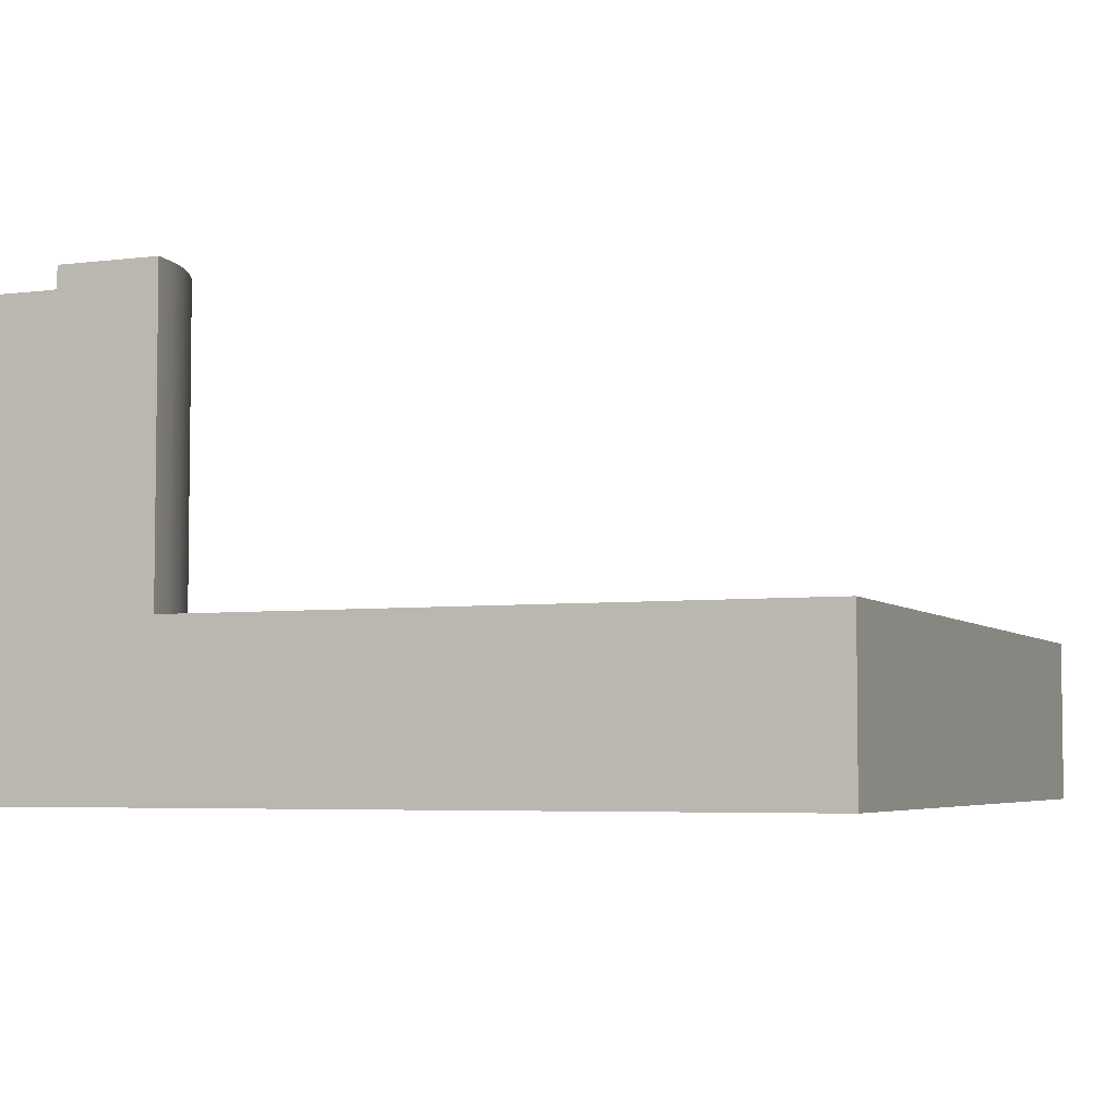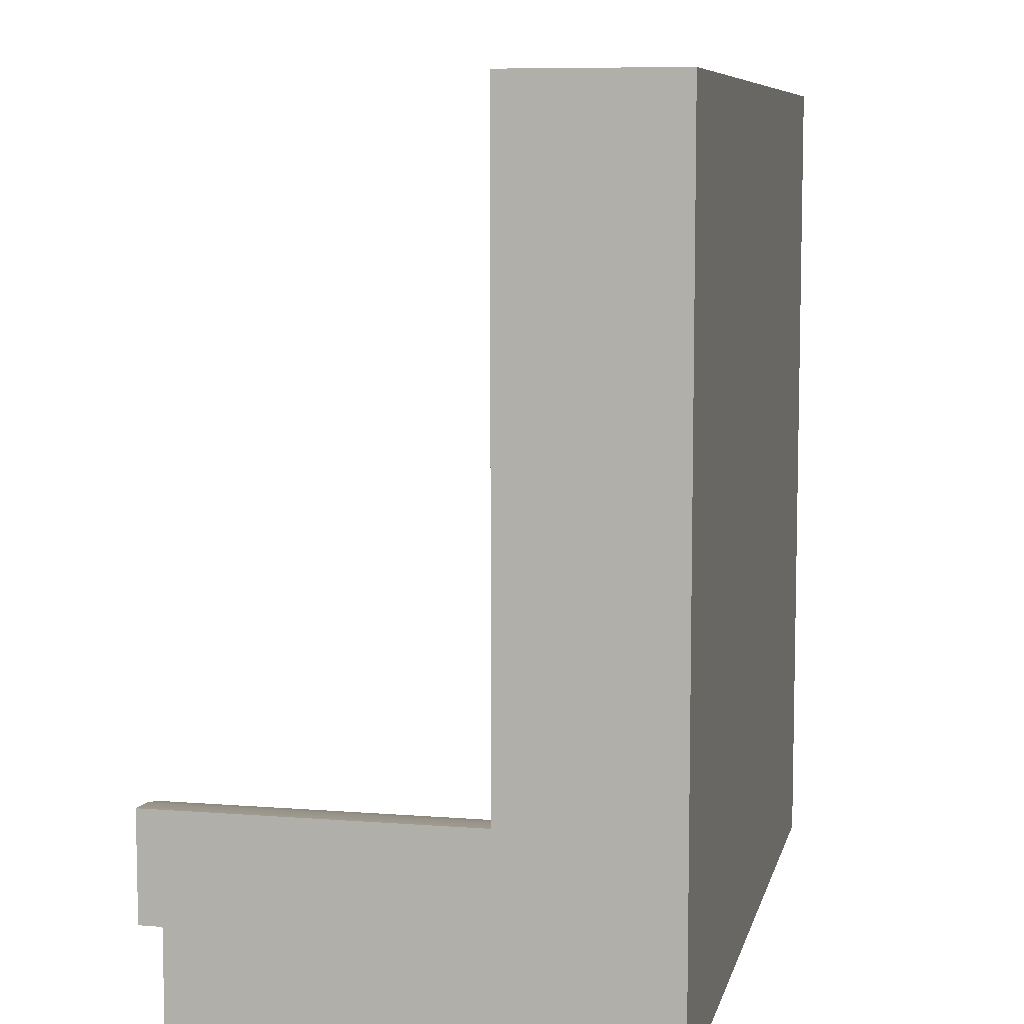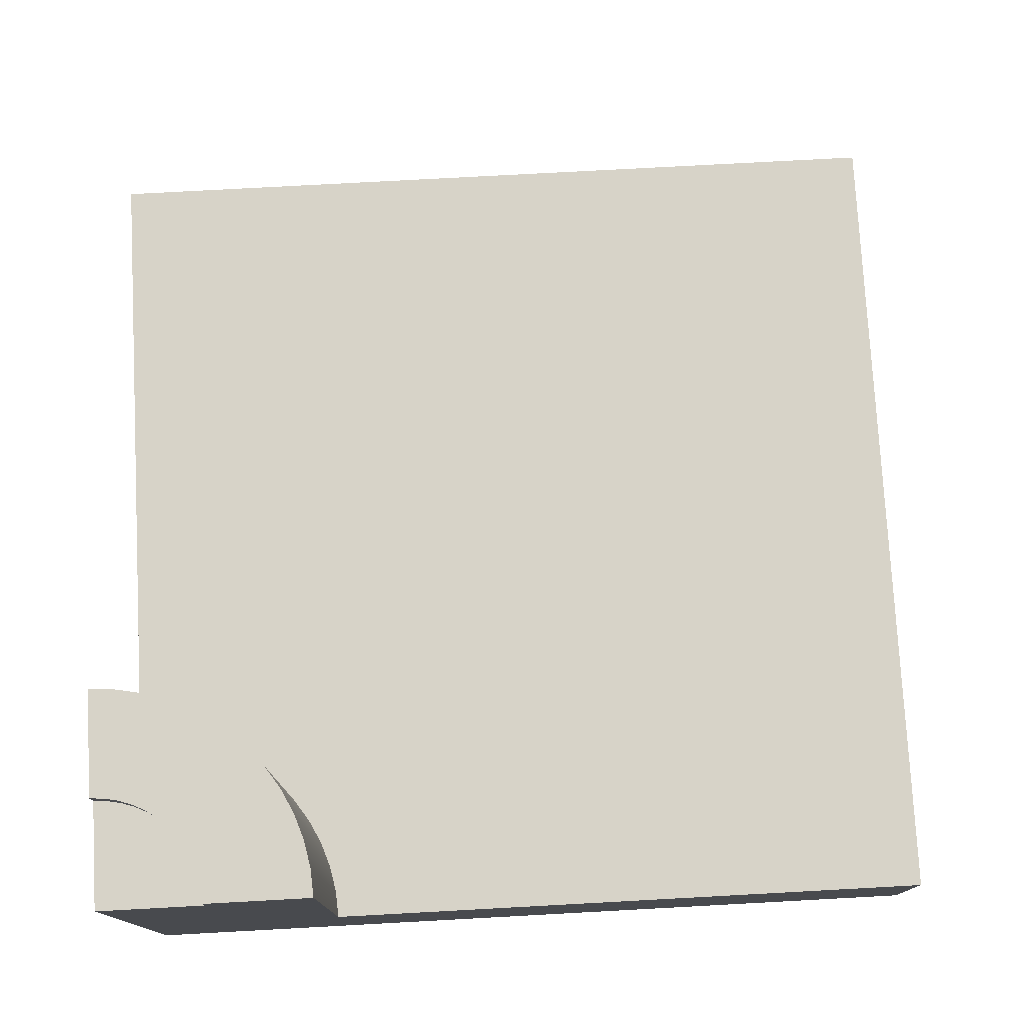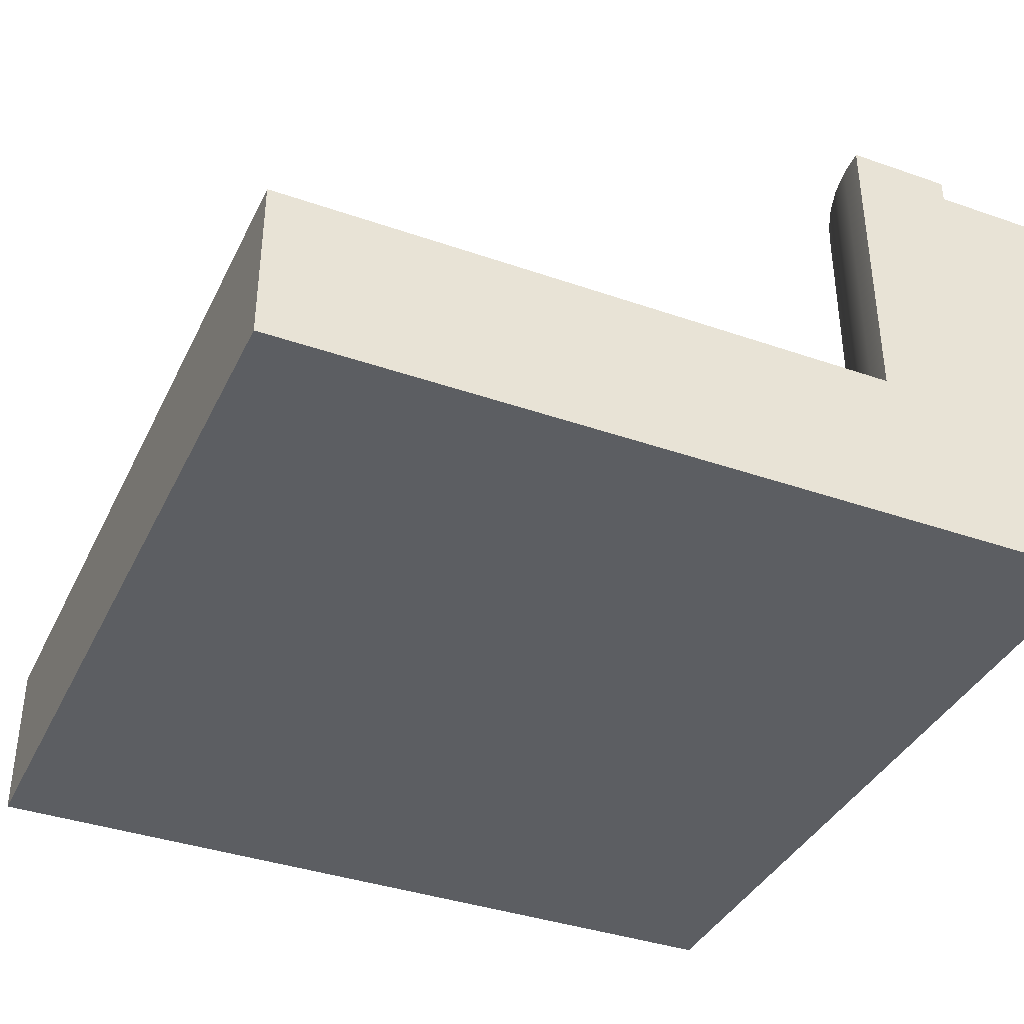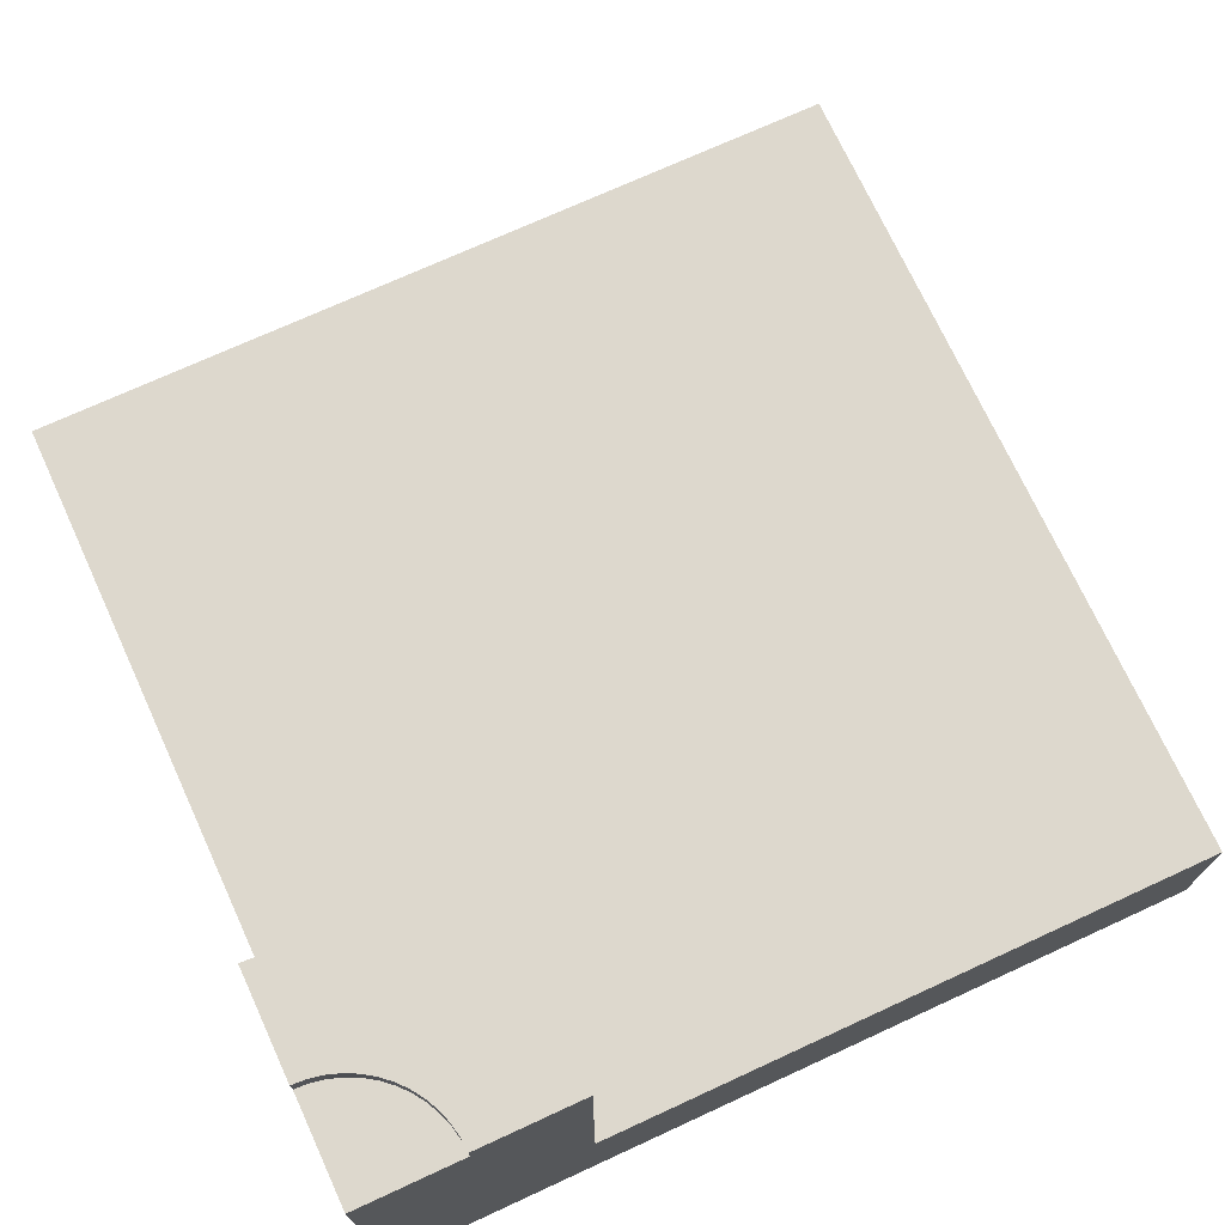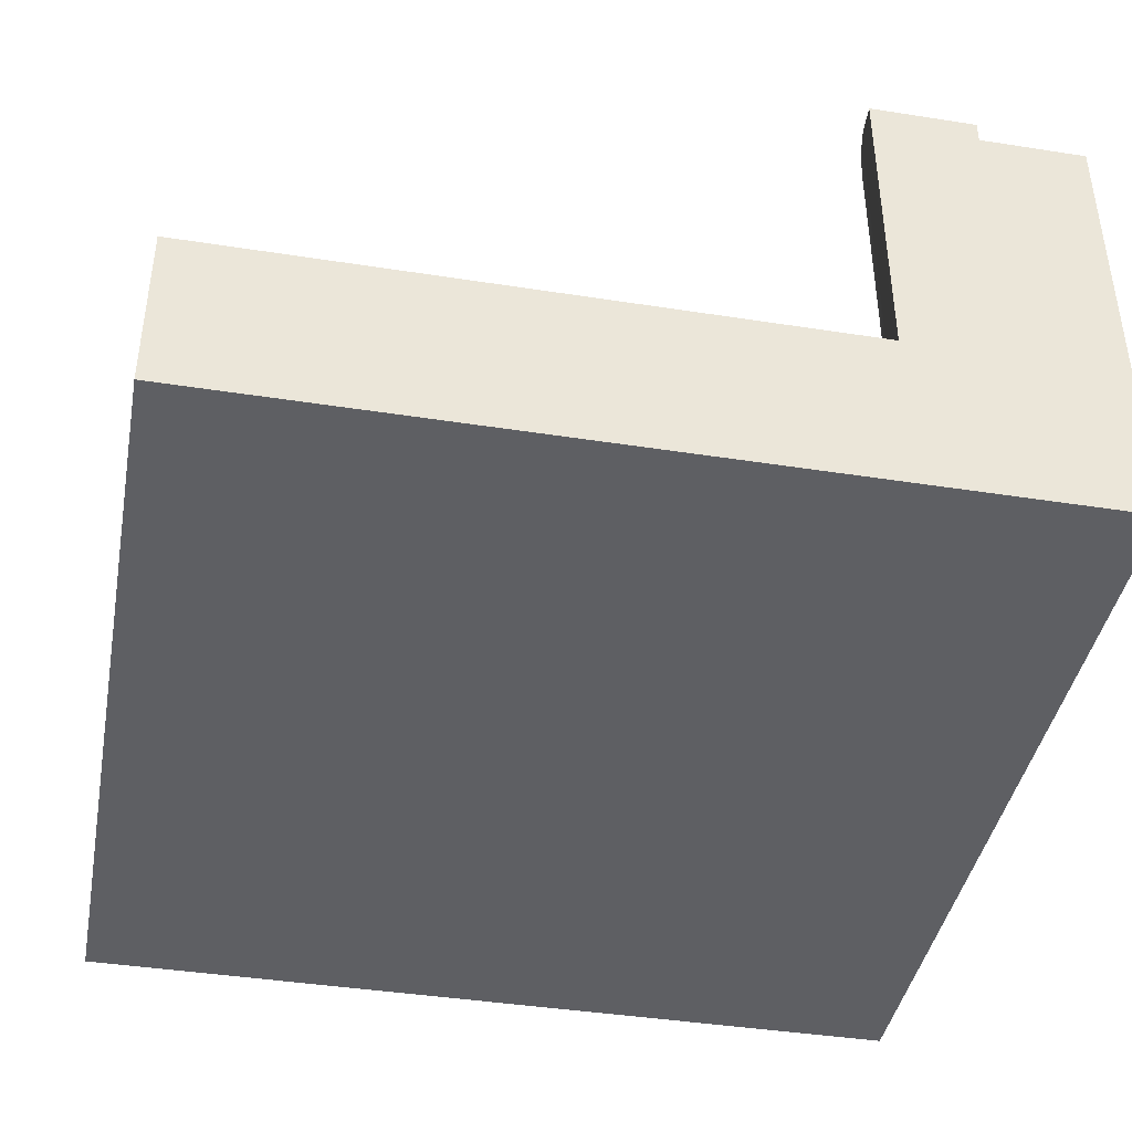
<metadata>
{"format":"obj","ext":"obj","renderer":"f3d","projection":"perspective","resolution":1024,"background":"white","views":[{"elev":-4.7,"azim":-67.9,"up":"+Y"},{"elev":7.9,"azim":-77.6,"up":"+Z"},{"elev":76.7,"azim":-93.1,"up":"+Y"},{"elev":-38.1,"azim":156.2,"up":"+Y"},{"elev":72.3,"azim":-114.7,"up":"+Y"},{"elev":-41.6,"azim":169.3,"up":"+Y"}]}
</metadata>
<code>
o roadTile_047
v 0.2652 1.73 -2.735
v 0.2975 1.73 -2.772
v 0.2975 1.65 -2.772
v 0.2652 1.65 -2.735
v 0.75 1.73 -3
v 0.375 1.73 -3
v 0.3718 1.73 -2.951
v 0.3622 1.73 -2.903
v 0.3465 1.73 -2.856
v 0.3248 1.73 -2.812
v 0.2283 1.73 -2.702
v 0.1875 1.73 -2.675
v 0.1435 1.73 -2.654
v 0.09706 1.73 -2.638
v 0.04895 1.73 -2.628
v 0 1.73 -2.625
v 0 1.73 -2.25
v 0.09789 1.73 -2.256
v 0.1941 1.73 -2.276
v 0.287 1.73 -2.307
v 0.375 1.73 -2.35
v 0.4566 1.73 -2.405
v 0.5303 1.73 -2.47
v 0.595 1.73 -2.543
v 0.6495 1.73 -2.625
v 0.6929 1.73 -2.713
v 0.7244 1.73 -2.806
v 0.7436 1.73 -2.902
v 3 0 -3
v 0.375 0 -3
v 0.375 1.65 -3
v 0.75 0.6 -3
v 0.75 0.3 -3
v 3 0.3 -3
v 3 0 -0
v 0 0 0
v 0 0 -2.625
v 0 0 -3
v 3 0.3 0
v 0 0.3 0
v 3 0.6 0
v 3 0.6 -3
v 0 0.6 0
v 0 0.6 -2.25
v 0 0.3 -2.25
v 0 1.65 -2.625
v 0.04895 1.65 -2.628
v 0.09706 1.65 -2.638
v 0.1435 1.65 -2.654
v 0.1875 1.65 -2.675
v 0.2283 1.65 -2.702
v 0 1.65 -3
v 0.3248 1.65 -2.812
v 0.3465 1.65 -2.856
v 0.3622 1.65 -2.903
v 0.3718 1.65 -2.951
v 0.09789 0.6 -2.256
v 0.7436 0.6 -2.902
v 0.7244 0.6 -2.806
v 0.6929 0.6 -2.713
v 0.6495 0.6 -2.625
v 0.595 0.6 -2.543
v 0.5303 0.6 -2.47
v 0.4566 0.6 -2.405
v 0.375 0.6 -2.35
v 0.287 0.6 -2.307
v 0.1941 0.6 -2.276
f 30 31 32
f 37 44 46
f 35 29 34 39
f 10 2 24 25
f 21 12 13 20
f 23 24 2 1
f 21 22 11 12
f 8 9 26 27
f 26 9 10 25
f 13 14 19 20
f 23 1 11 22
f 15 16 17 18
f 14 15 18 19
f 7 8 27 28
f 34 29 33
f 29 30 33
f 31 6 5
f 31 5 32
f 32 33 30
f 17 44 57 18
f 36 35 39 40
f 4 1 2 3
f 17 16 46
f 37 36 45
f 36 40 45
f 45 44 37
f 44 17 46
f 46 16 15 47
f 47 15 14 48
f 48 14 13 49
f 49 13 12 50
f 50 12 11 51
f 51 11 1 4
f 3 2 10 53
f 24 62 61 25
f 20 66 65 21
f 23 63 62 24
f 56 7 6 31
f 53 10 9 54
f 28 58 32 5
f 27 59 58 28
f 26 60 59 27
f 25 61 60 26
f 6 7 28 5
f 54 9 8 55
f 22 64 63 23
f 21 65 64 22
f 55 8 7 56
f 19 67 66 20
f 18 57 67 19
f 37 38 30
f 55 56 52
f 29 35 30
f 35 36 37
f 30 35 37
f 31 52 56
f 52 46 47
f 48 52 47
f 48 49 52
f 49 50 52
f 50 51 52
f 51 4 52
f 4 3 52
f 3 53 52
f 53 54 52
f 54 55 52
f 52 38 37 46
f 38 52 31 30
f 63 64 41
f 42 41 39 34
f 41 43 40 39
f 43 44 45 40
f 32 42 34 33
f 41 42 62
f 42 32 58
f 42 58 59
f 44 43 57
f 43 41 64
f 57 43 67
f 67 43 66
f 42 59 60
f 42 60 61
f 66 43 65
f 65 43 64
f 42 61 62
f 41 62 63

</code>
